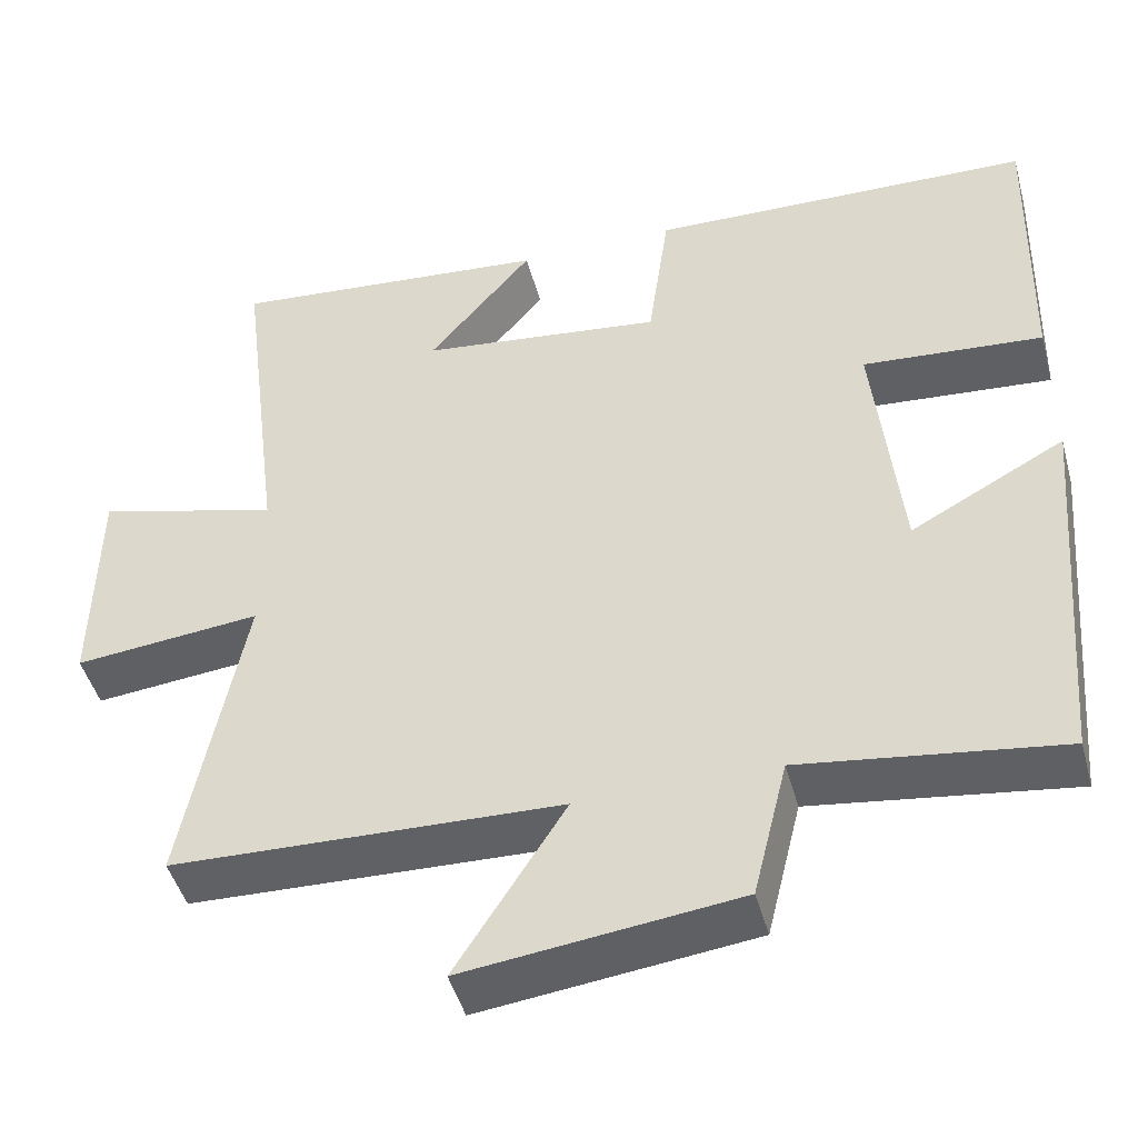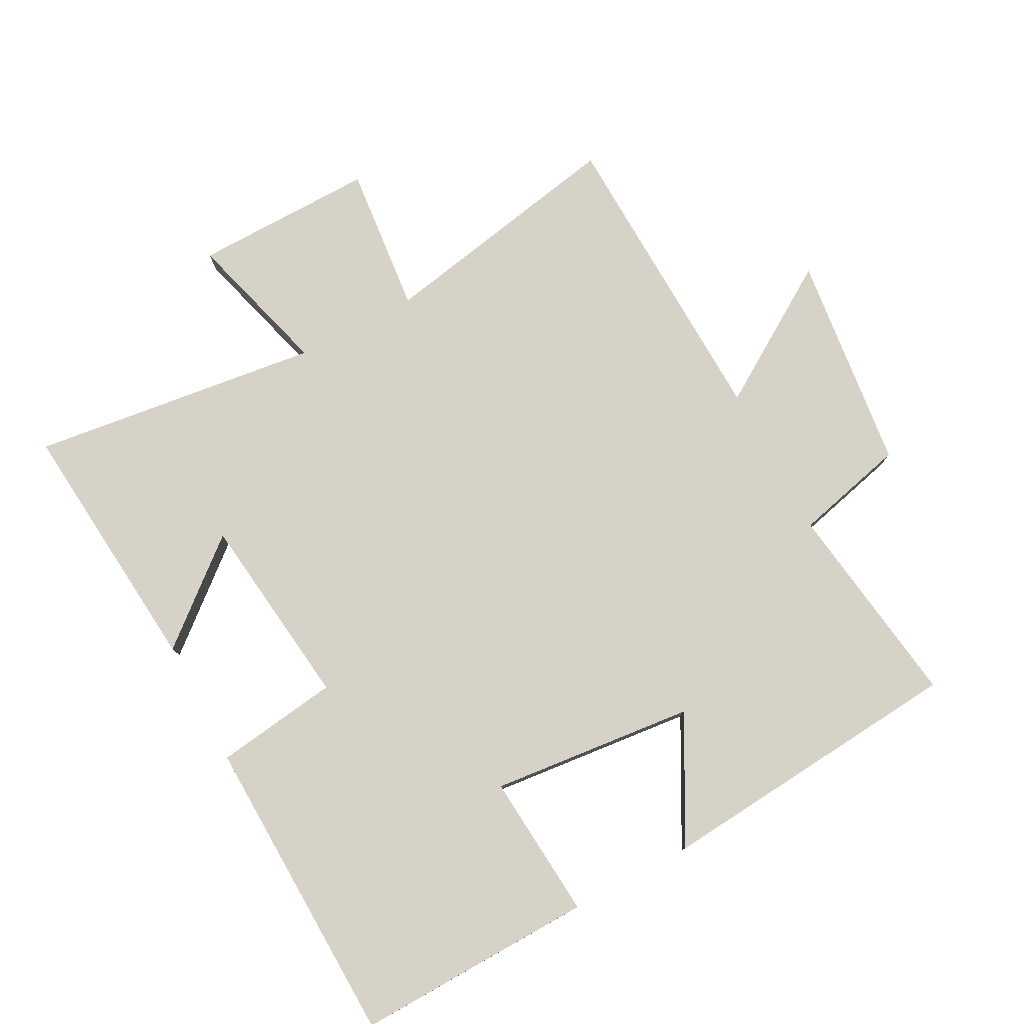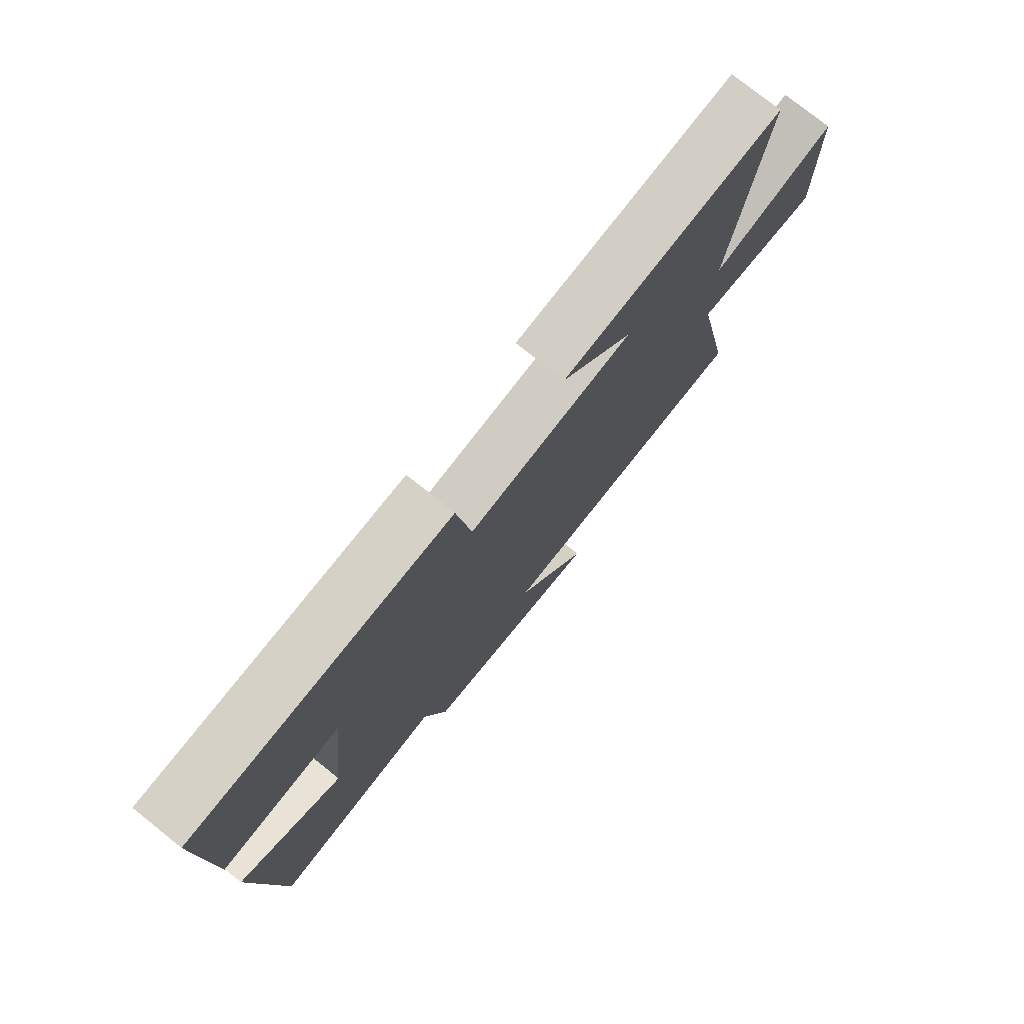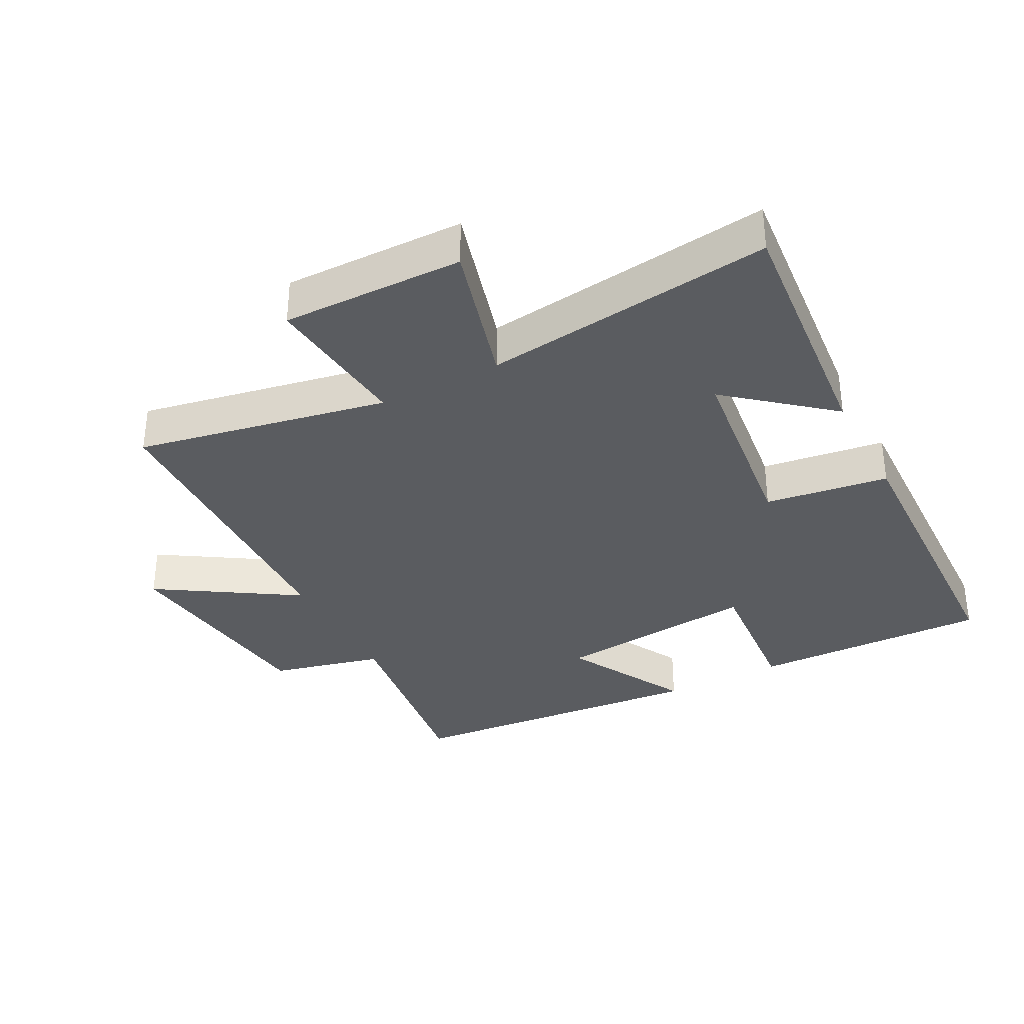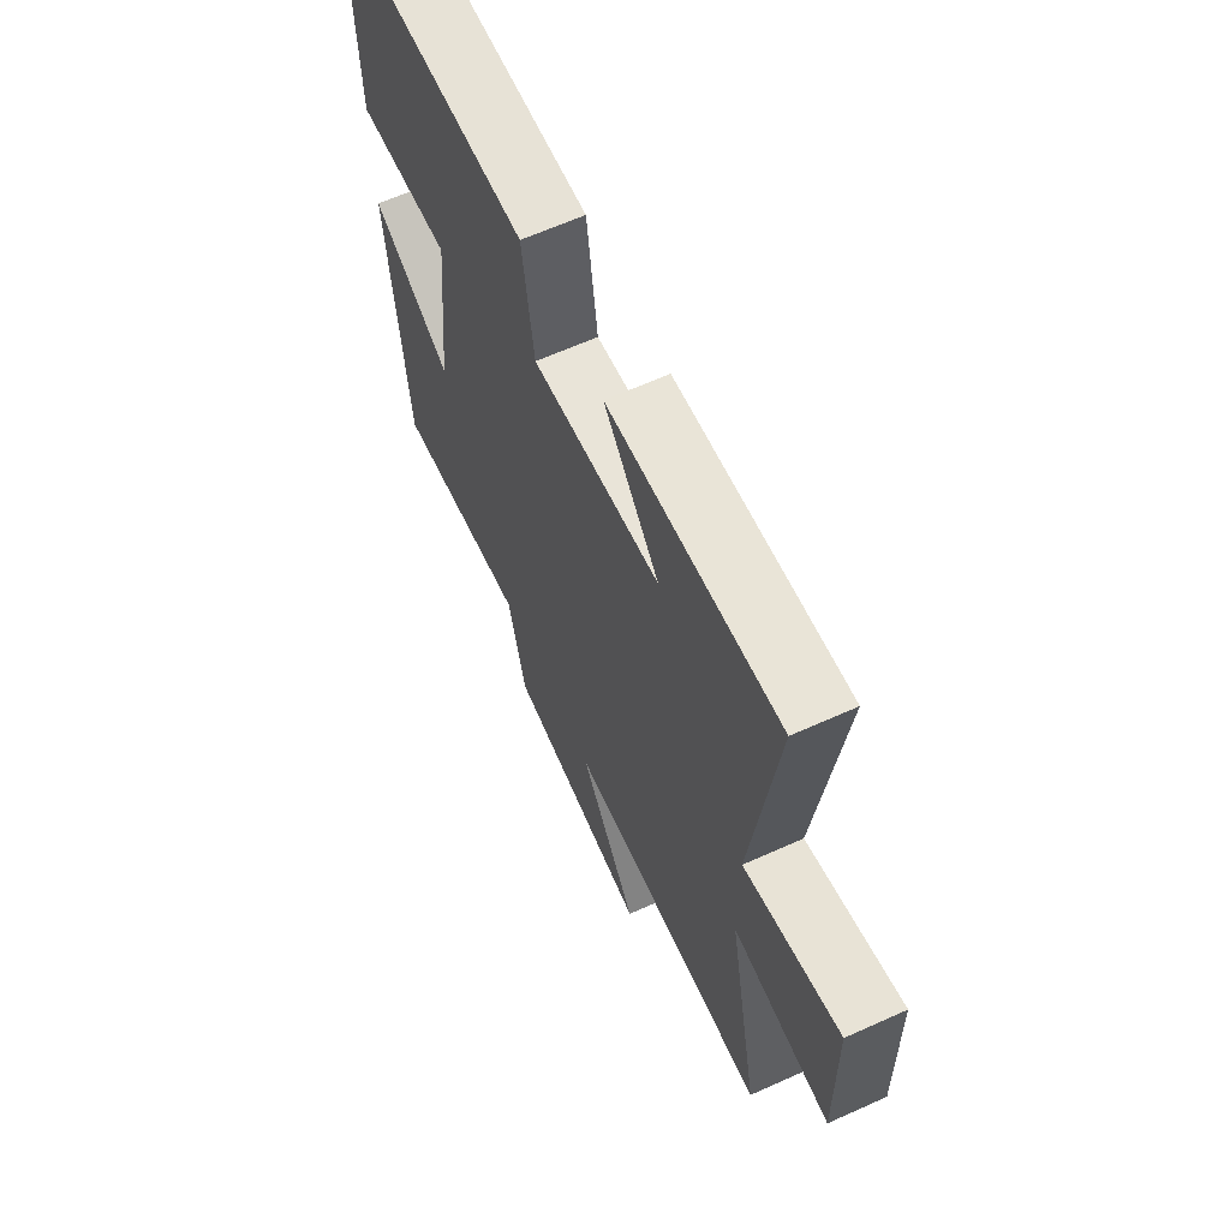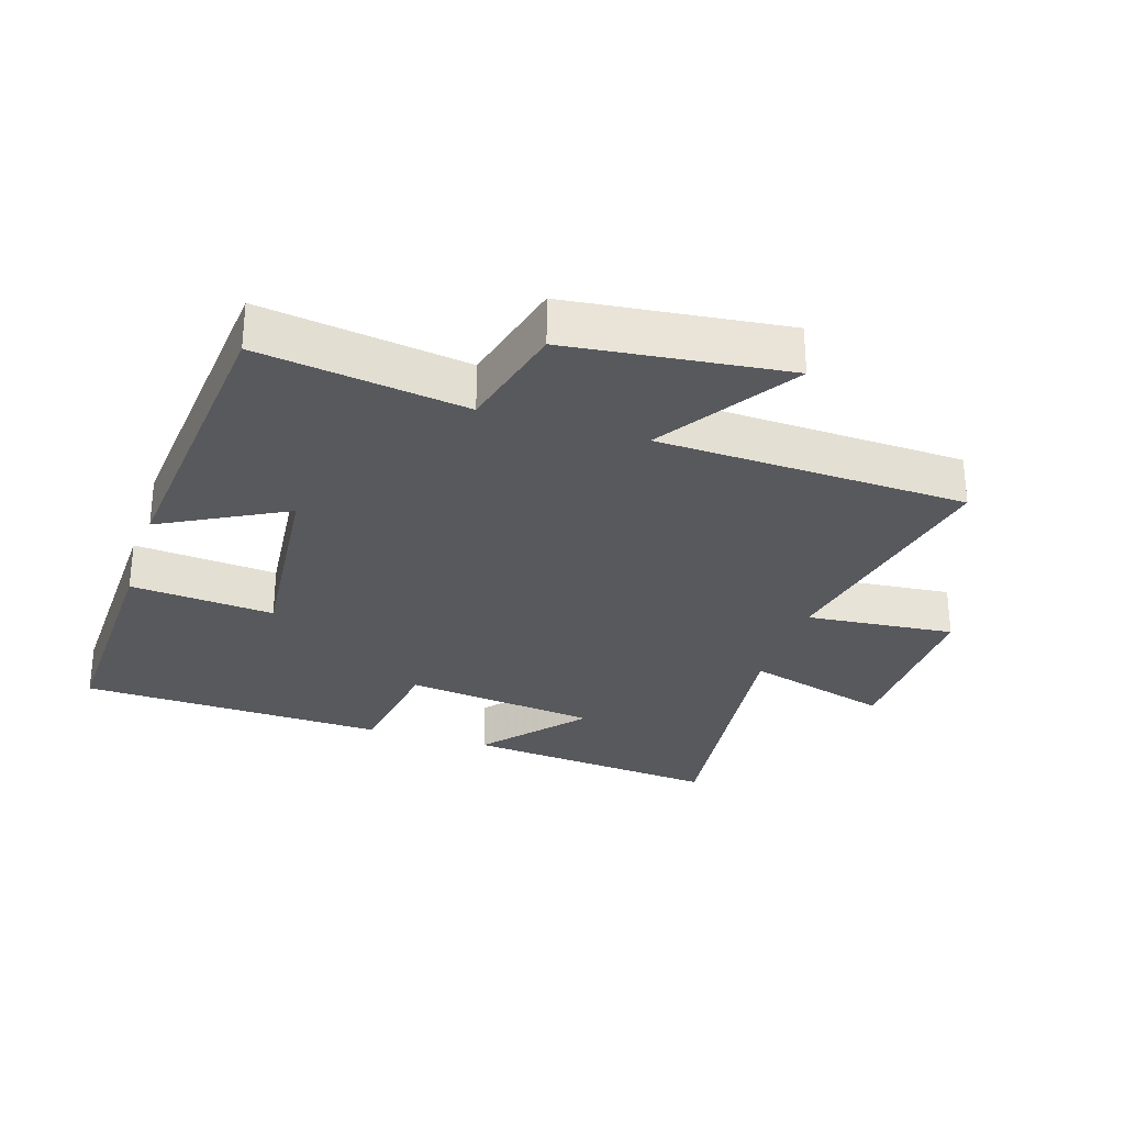
<metadata>
{"format":"obj","ext":"obj","renderer":"f3d","projection":"perspective","resolution":1024,"background":"white","views":[{"elev":-46.3,"azim":15.1,"up":"+Z"},{"elev":78.1,"azim":62.0,"up":"+Y"},{"elev":77.1,"azim":128.6,"up":"+Z"},{"elev":-34.4,"azim":-62.3,"up":"+Y"},{"elev":64.1,"azim":-114.4,"up":"+Z"},{"elev":-29.2,"azim":162.0,"up":"+Y"}]}
</metadata>
<code>
v -0.556 0.07 0.536
v -0.16 0.07 0.5
v -0.288 0.07 0.347
v 0.01 0.07 0.311
v 0.036 0.07 0.5
v 0.509 0.07 0.486
v 0.5 0.07 0.121
v 0.279 0.07 0.139
v 0.311 0.07 -0.173
v 0.5 0.07 -0.071
v 0.46 0.07 -0.544
v 0.143 0.07 -0.5
v 0.101 0.07 -0.671
v -0.233 0.07 -0.711
v -0.099 0.07 -0.5
v -0.574 0.07 -0.484
v -0.5 0.07 -0.1
v -0.728 0.07 -0.123
v -0.724 0.07 0.155
v -0.5 0.07 0.092
v -0.556 0 0.536
v -0.16 0 0.5
v -0.288 0 0.347
v 0.01 0 0.311
v 0.036 0 0.5
v 0.509 0 0.486
v 0.5 0 0.121
v 0.279 0 0.139
v 0.311 0 -0.173
v 0.5 0 -0.071
v 0.46 0 -0.544
v 0.143 0 -0.5
v 0.101 0 -0.671
v -0.233 0 -0.711
v -0.099 0 -0.5
v -0.574 0 -0.484
v -0.5 0 -0.1
v -0.728 0 -0.123
v -0.724 0 0.155
v -0.5 0 0.092
f 17 18 19 20
f 15 16 17
f 15 17 20
f 12 13 14 15
f 12 15 20 1
f 9 10 11 12
f 8 9 12
f 5 6 7 8
f 4 5 8 12
f 3 4 12
f 1 2 3
f 1 3 12
f 40 39 38 37
f 37 36 35
f 40 37 35
f 35 34 33 32
f 21 40 35 32
f 32 31 30 29
f 32 29 28
f 28 27 26 25
f 32 28 25 24
f 32 24 23
f 23 22 21
f 32 23 21
f 1 21 22 2
f 2 22 23 3
f 3 23 24 4
f 4 24 25 5
f 5 25 26 6
f 6 26 27 7
f 7 27 28 8
f 8 28 29 9
f 9 29 30 10
f 10 30 31 11
f 11 31 32 12
f 12 32 33 13
f 13 33 34 14
f 14 34 35 15
f 15 35 36 16
f 16 36 37 17
f 17 37 38 18
f 18 38 39 19
f 19 39 40 20
f 20 40 21 1

</code>
